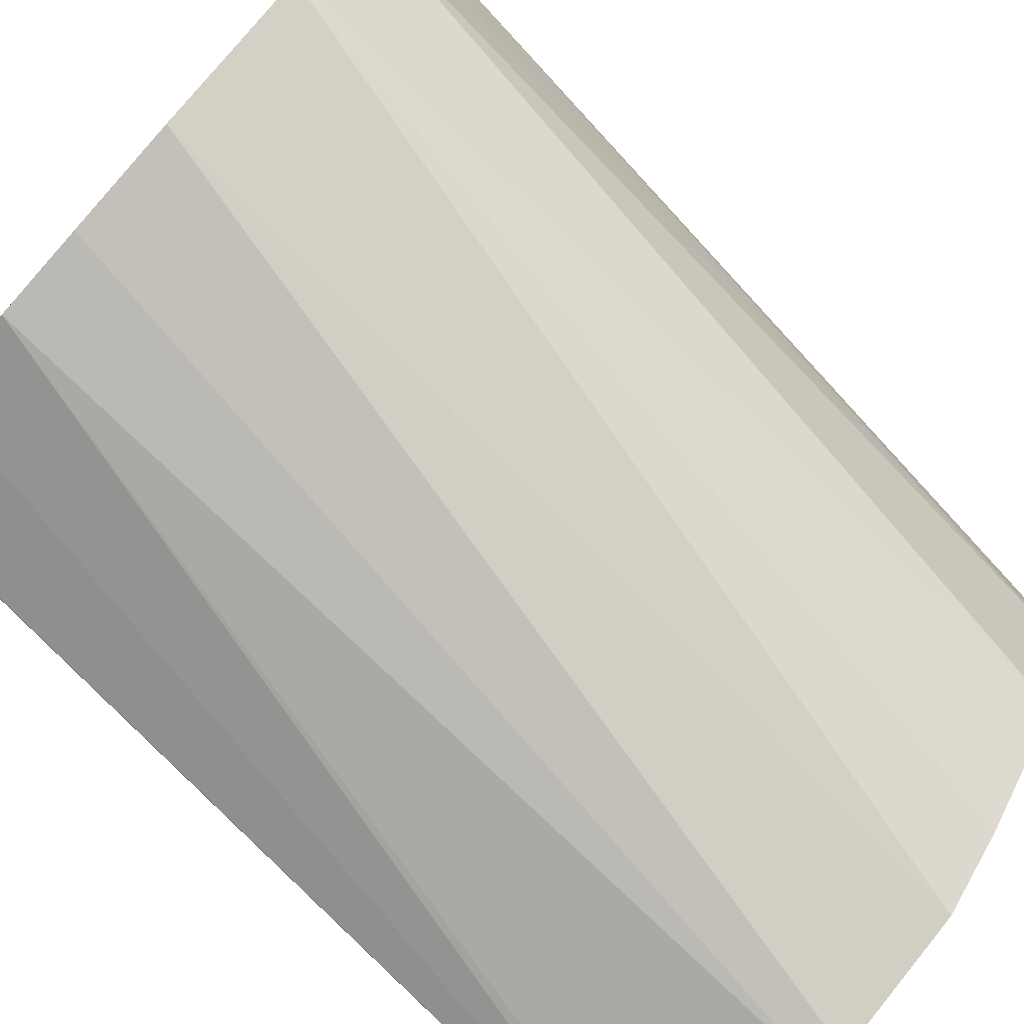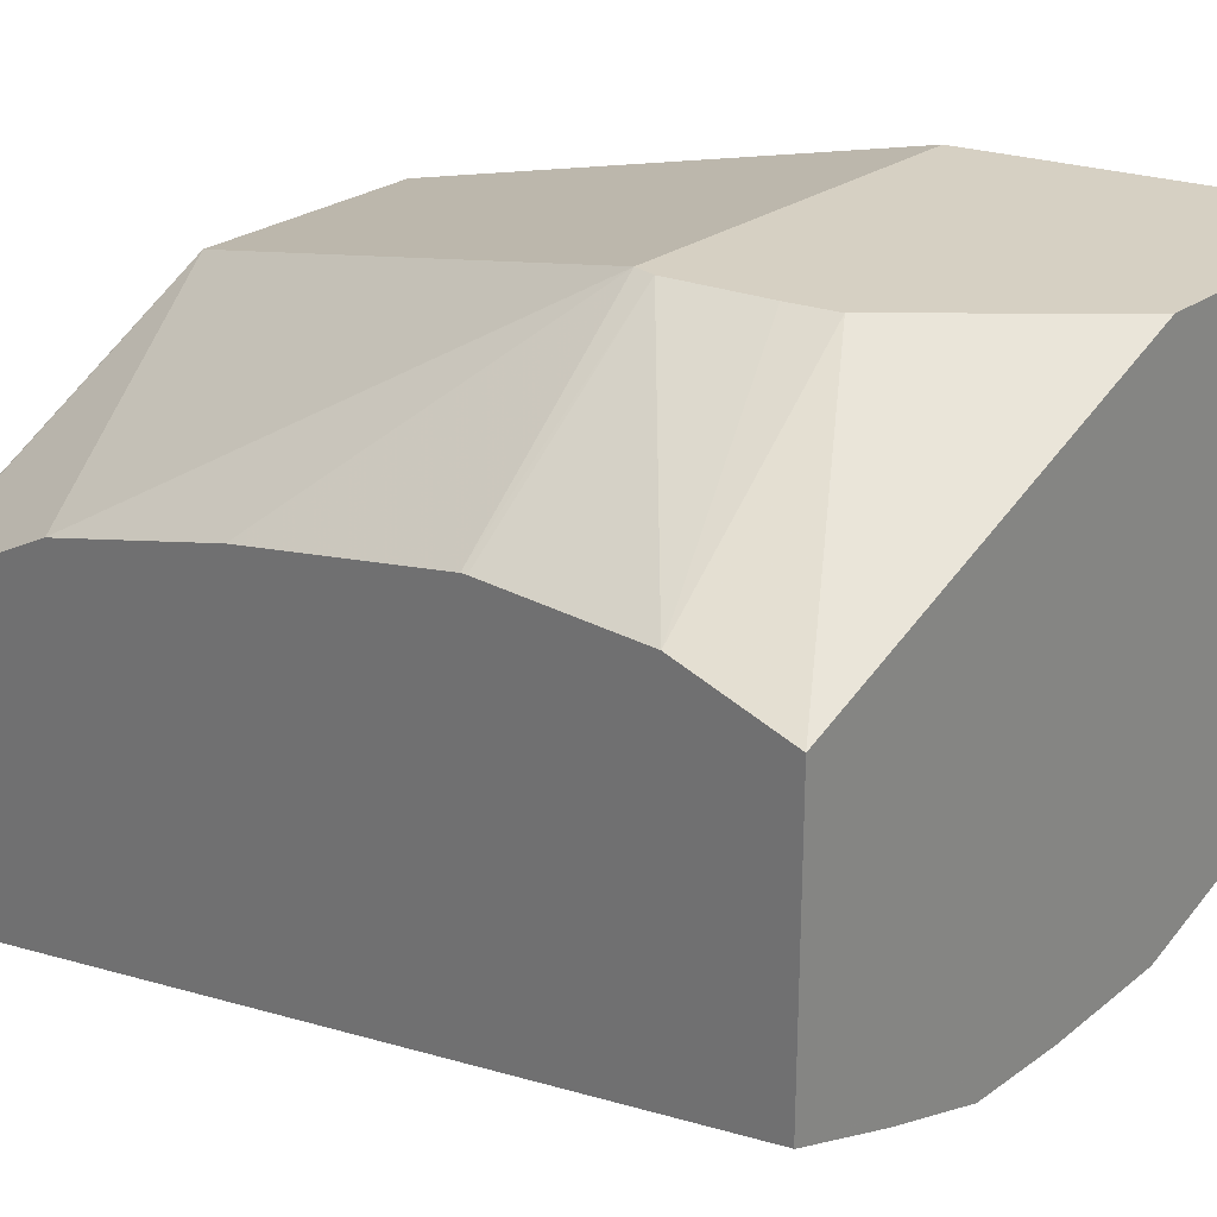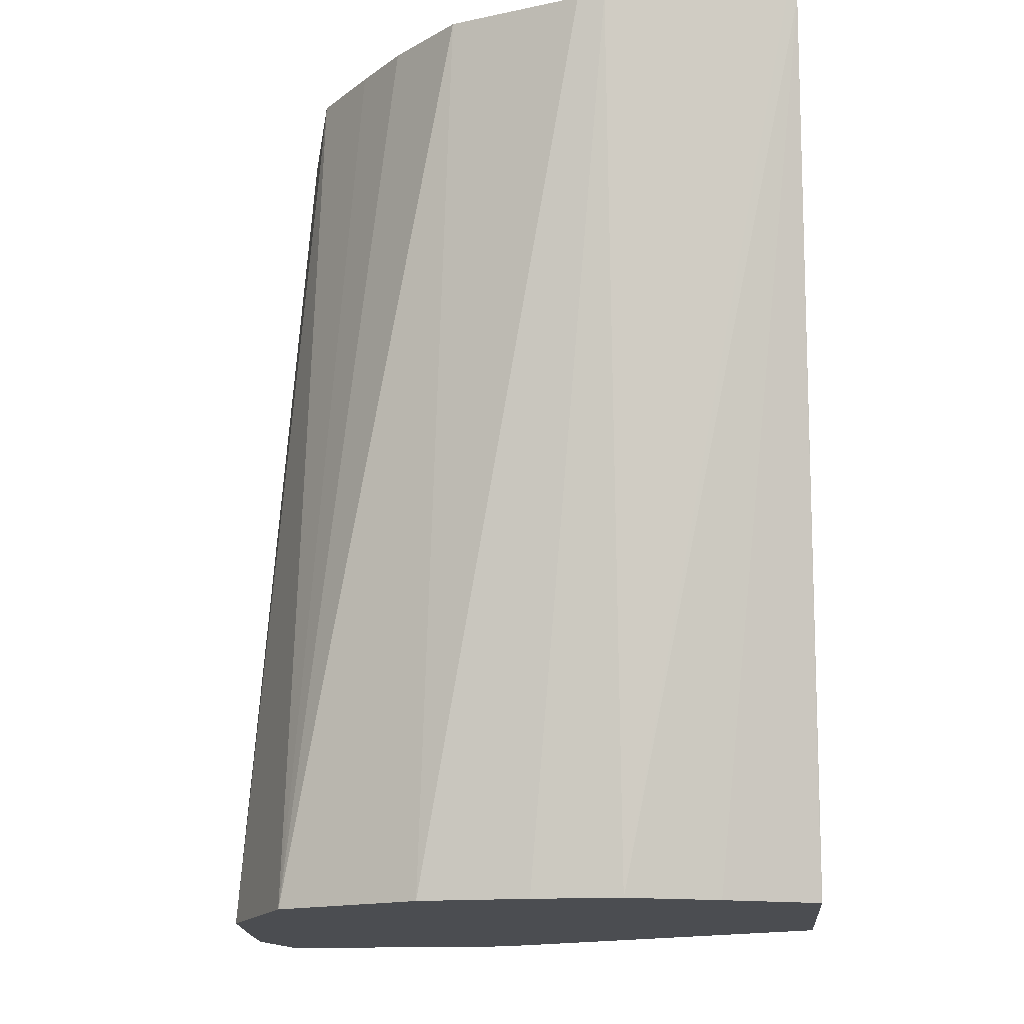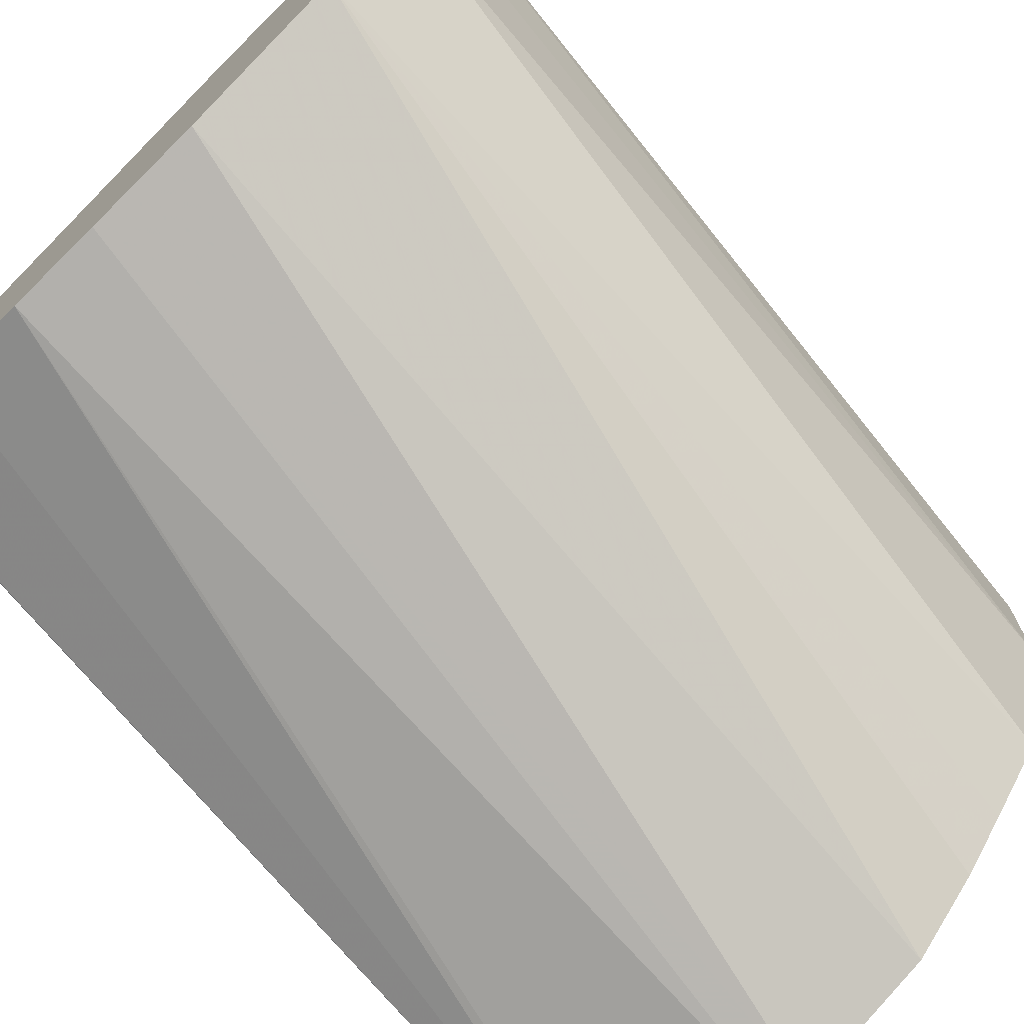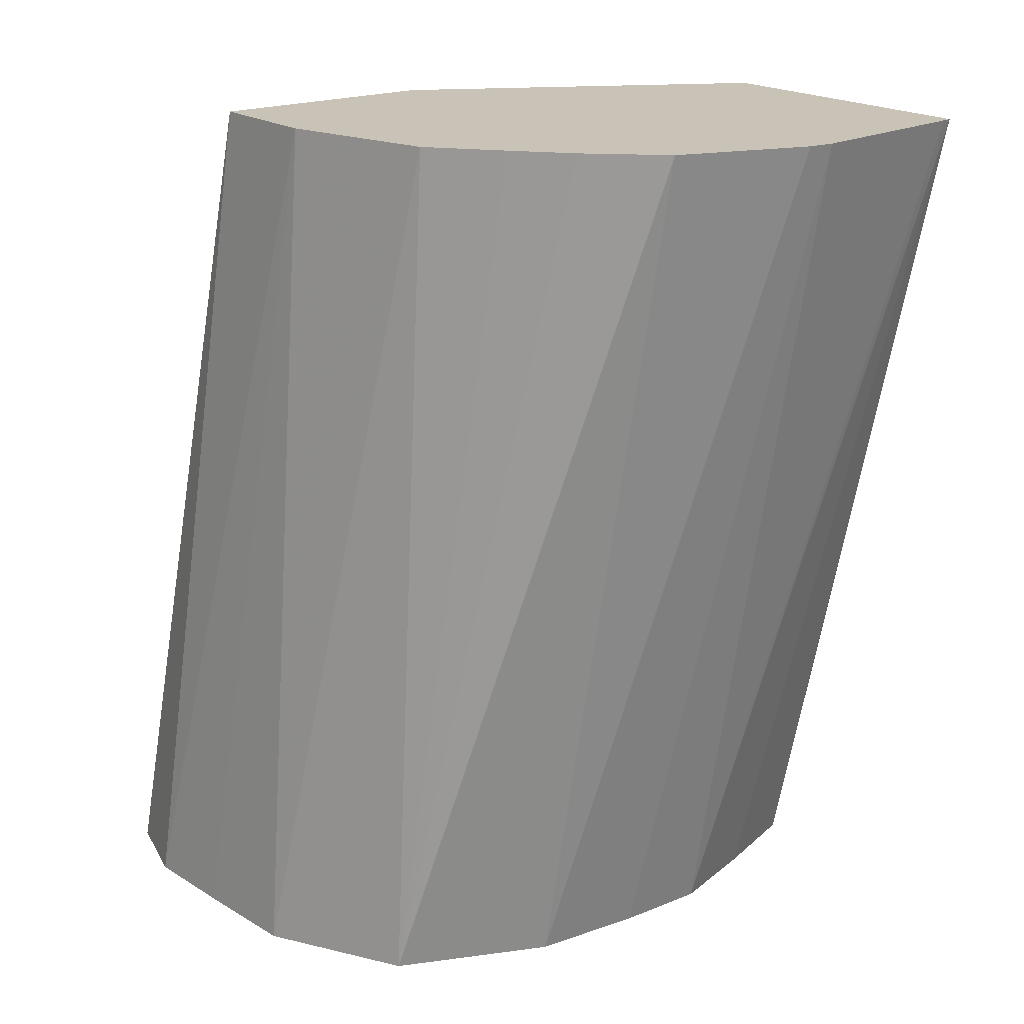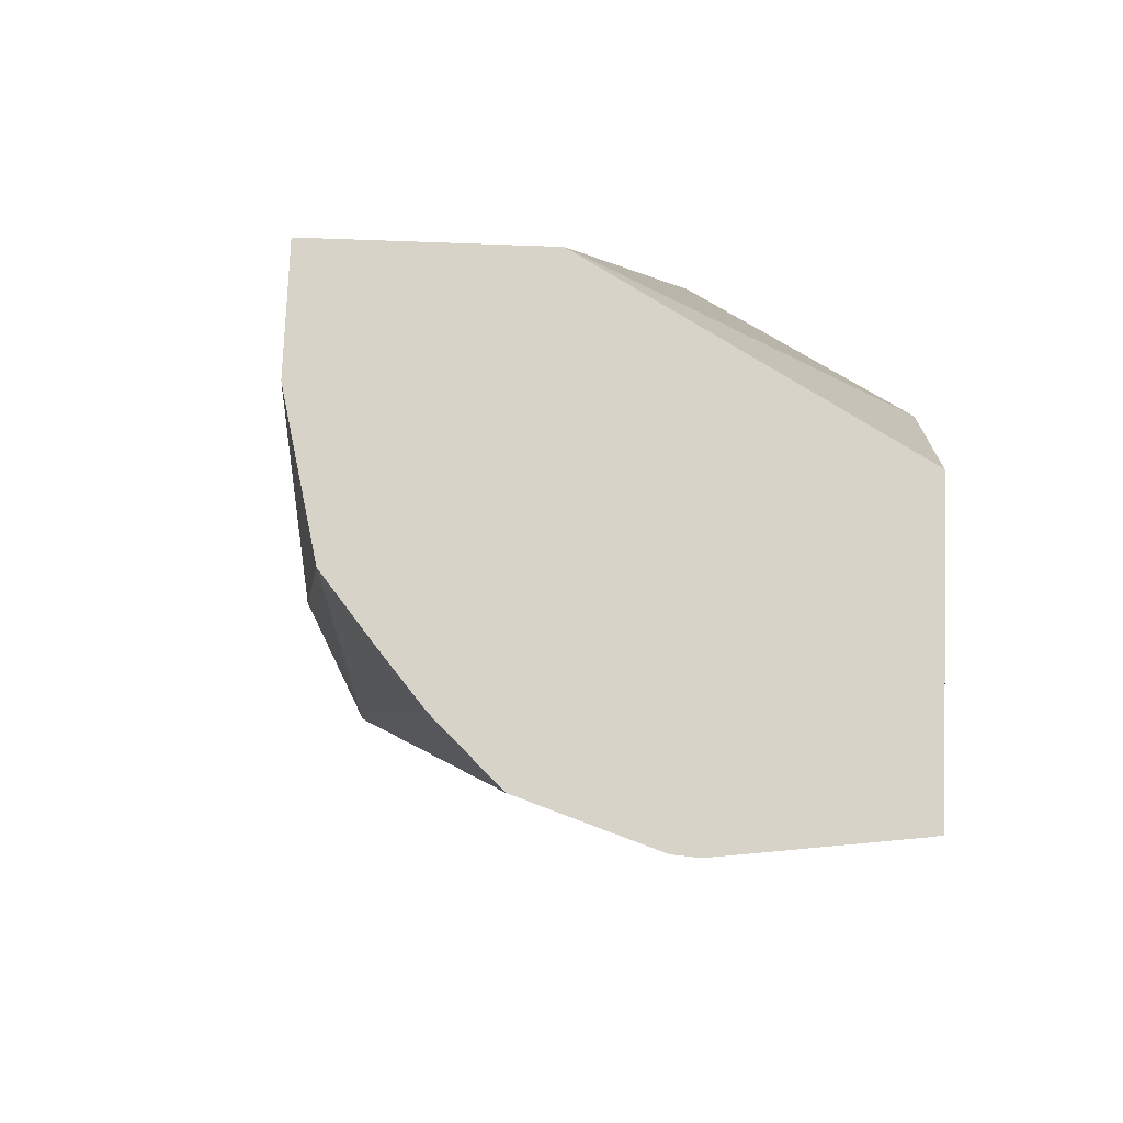
<metadata>
{"format":"obj","ext":"obj","renderer":"f3d","projection":"perspective","resolution":1024,"background":"white","views":[{"elev":-77.8,"azim":-131.7,"up":"+Y"},{"elev":26.5,"azim":132.1,"up":"+Y"},{"elev":-16.0,"azim":5.3,"up":"+Z"},{"elev":-72.5,"azim":-135.5,"up":"+Y"},{"elev":19.5,"azim":-37.7,"up":"+Z"},{"elev":77.2,"azim":2.1,"up":"+Z"}]}
</metadata>
<code>
v -0.01849 0.1173 0.03896
v -0.01763 0.1175 0.03896
v -0.01861 0.1174 0.03896
v -0.01892 0.1181 0.03481
v -0.01849 0.1181 0.03481
v -0.01758 0.1175 0.03896
v -0.01924 0.1176 0.03896
v -0.01945 0.1182 0.03481
v -0.01804 0.1183 0.03481
v -0.01758 0.1189 0.03896
v -0.01758 0.1184 0.03481
v -0.01758 0.1184 0.03481
v -0.01955 0.1179 0.03896
v -0.02015 0.1185 0.03481
v -0.01909 0.1198 0.03896
v -0.01758 0.1189 0.03894
v -0.01758 0.1198 0.03481
v -0.01975 0.1181 0.03896
v -0.02049 0.1191 0.03481
v -0.02 0.1184 0.03896
v -0.02018 0.1198 0.03896
v -0.01758 0.1194 0.03808
v -0.01849 0.1205 0.03625
v -0.01927 0.1205 0.03481
v -0.01862 0.1205 0.03553
v -0.01758 0.1199 0.03533
v -0.02054 0.1197 0.03481
v -0.02018 0.1192 0.03896
v -0.02005 0.1205 0.03625
v -0.02045 0.1205 0.03481
v -0.02057 0.1201 0.03481
v -0.01758 0.1196 0.03716
v -0.01758 0.1199 0.03612
v -0.01848 0.1205 0.03616
v -0.01857 0.1205 0.03574
v -0.01758 0.1199 0.03609
f 1 2 6
f 1 6 10
f 1 10 15
f 1 15 21
f 1 21 28
f 1 28 20
f 1 20 18
f 1 18 13
f 1 13 7
f 1 7 3
f 1 3 4
f 1 4 5
f 1 5 2
f 2 5 6
f 3 7 8
f 3 8 4
f 4 8 14
f 4 14 19
f 4 19 27
f 4 27 31
f 4 31 30
f 4 30 24
f 4 24 17
f 4 17 12
f 4 12 11
f 4 11 9
f 4 9 5
f 5 9 6
f 6 9 11
f 6 11 12
f 6 12 17
f 6 17 26
f 6 26 36
f 6 36 33
f 6 33 32
f 6 32 22
f 6 22 16
f 6 16 10
f 7 13 14
f 7 14 8
f 10 16 15
f 13 18 14
f 14 18 20
f 14 20 19
f 15 16 22
f 15 22 23
f 15 23 29
f 15 29 21
f 17 24 25
f 17 25 26
f 19 20 28
f 19 28 27
f 21 29 30
f 21 30 31
f 21 31 28
f 22 32 23
f 23 32 33
f 23 33 34
f 23 34 35
f 23 35 25
f 23 25 24
f 23 24 30
f 23 30 29
f 25 35 26
f 26 35 34
f 26 34 36
f 27 28 31
f 33 36 34

</code>
